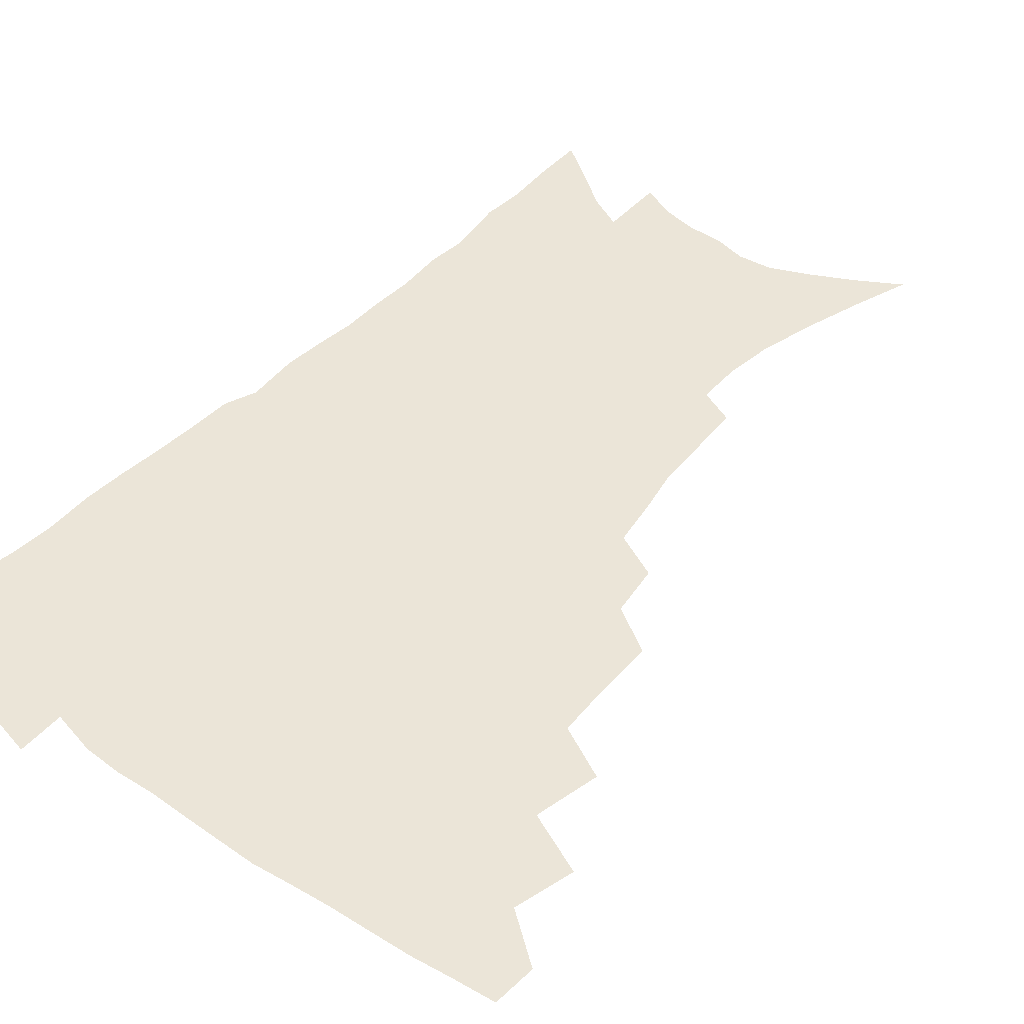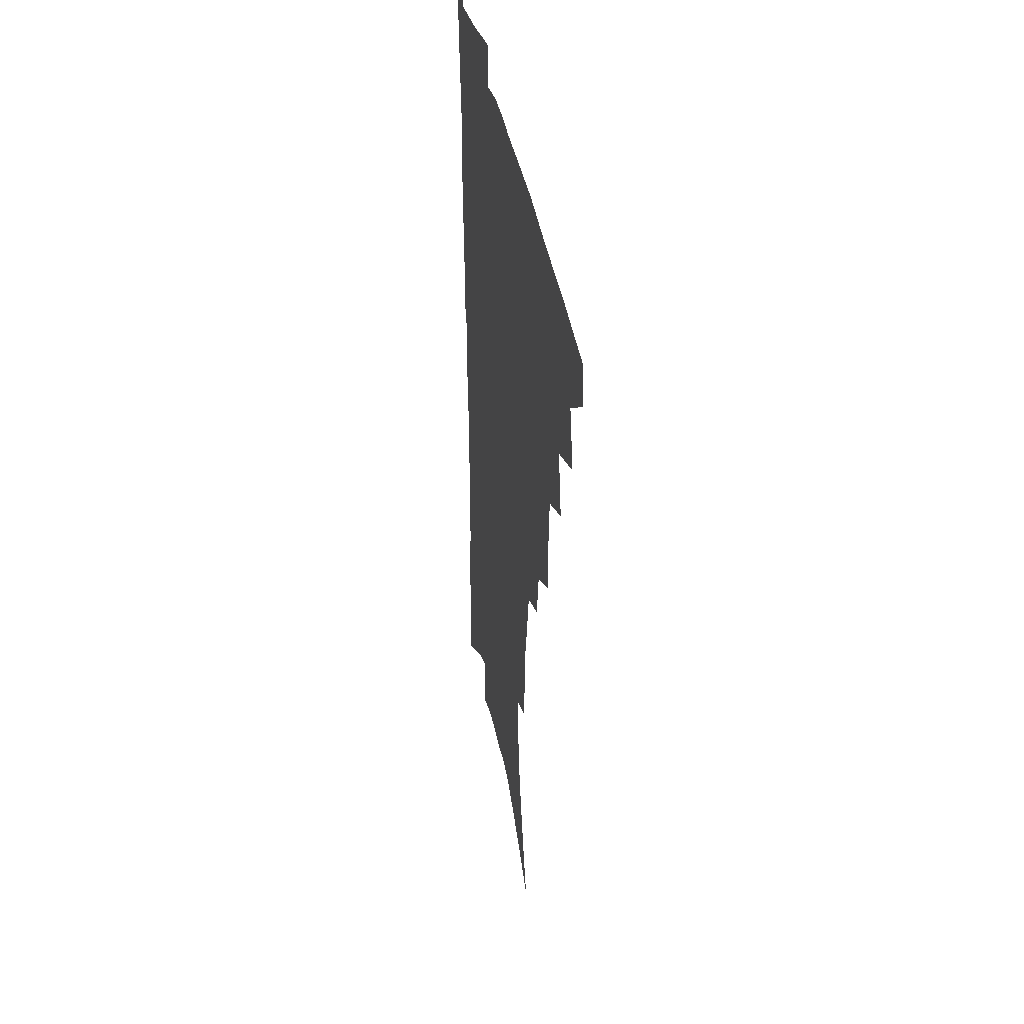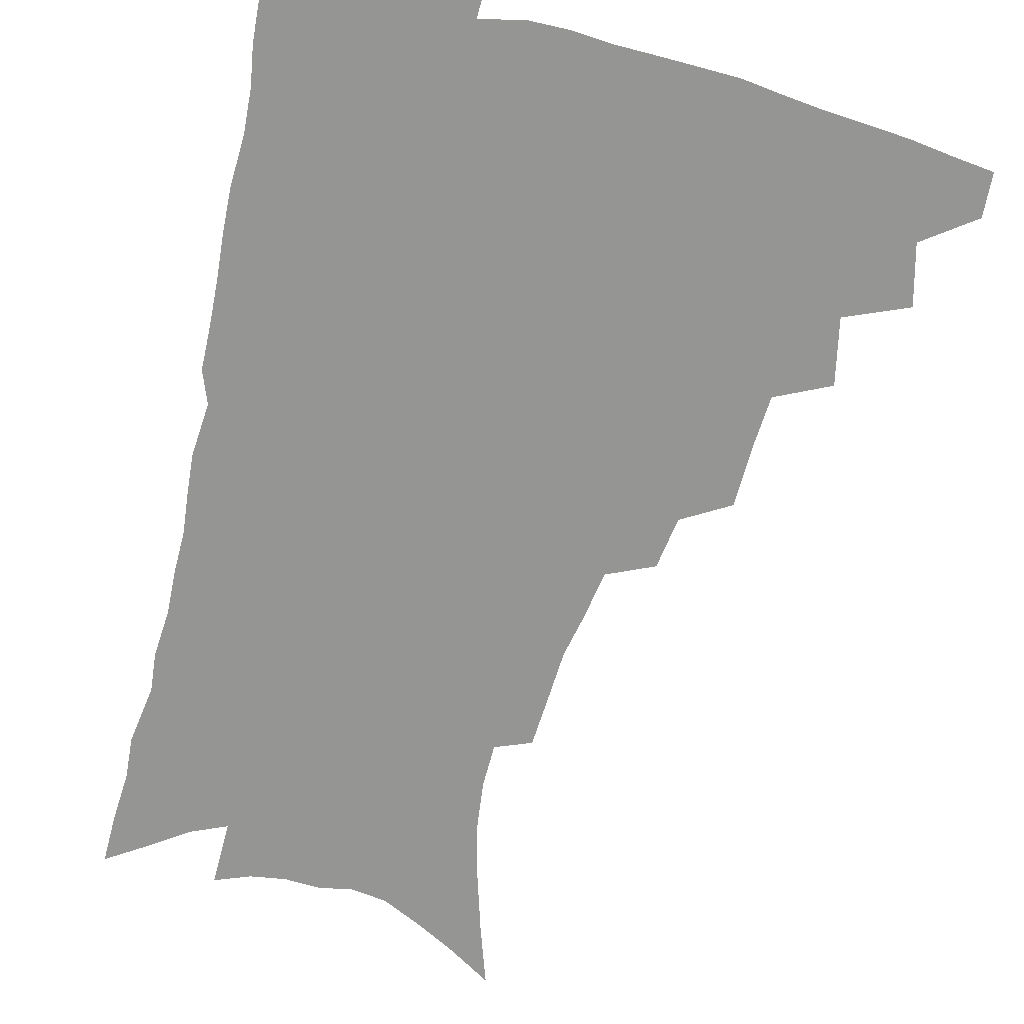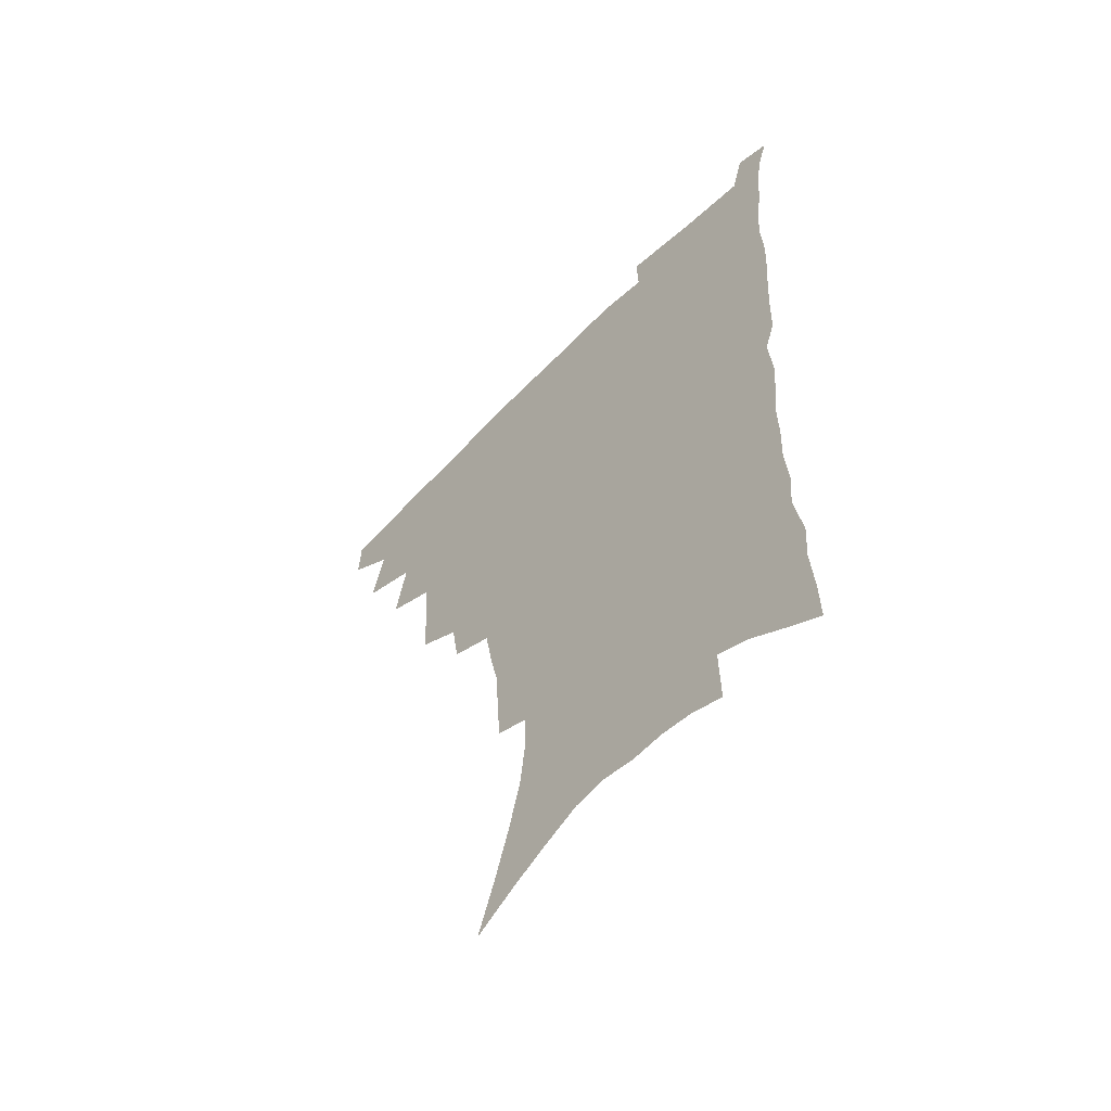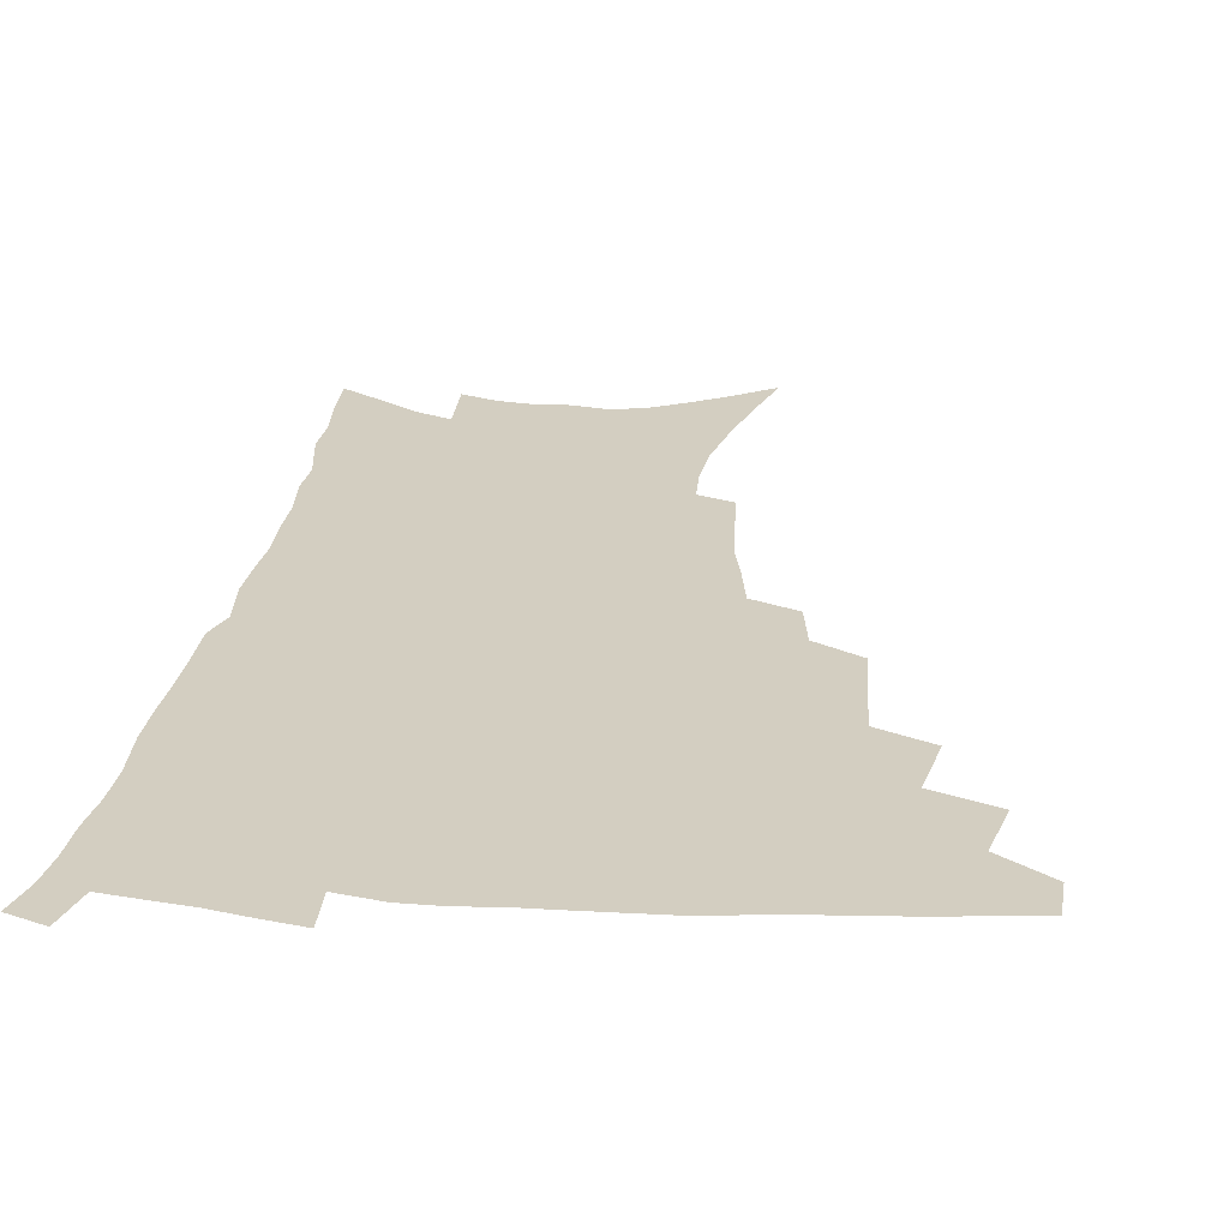
<metadata>
{"format":"obj","ext":"obj","renderer":"f3d","projection":"perspective","resolution":1024,"background":"white","views":[{"elev":46.0,"azim":-139.5,"up":"+Z"},{"elev":37.7,"azim":-100.3,"up":"+Y"},{"elev":-67.4,"azim":166.5,"up":"+Z"},{"elev":-58.9,"azim":46.1,"up":"+Y"},{"elev":25.3,"azim":-173.3,"up":"+Z"}]}
</metadata>
<code>
v 466.9 472.7 0
v 467.6 488.7 0
v 480.1 437.4 0
v 485.4 459.5 0
v 485.2 475.2 0
v 482.9 490.6 0
v 498 404.2 0
v 502.8 428.2 0
v 501.6 445 0
v 502.5 462.3 0
v 500.2 477.3 0
v 497.9 492.9 0
v 519.7 353.5 0
v 519.1 375.6 0
v 517.7 395.1 0
v 520.8 417.9 0
v 518.8 432.5 0
v 518.4 449 0
v 517.2 464 0
v 515.4 478.8 0
v 513.2 494.3 0
v 540 324.6 0
v 537 343.5 0
v 536.4 366 0
v 536.1 386.9 0
v 536.4 406.1 0
v 535.2 420.6 0
v 534.7 436.4 0
v 533.6 451.2 0
v 532.1 465.7 0
v 530.2 480.6 0
v 528.4 495.6 0
v 566 246.2 0
v 564.8 263.9 0
v 563.5 283.4 0
v 560.1 299 0
v 557 317.2 0
v 554.7 337.7 0
v 552.7 355.8 0
v 550.7 372.4 0
v 549.4 388.3 0
v 549.8 407.1 0
v 550.3 424.3 0
v 549.8 439.2 0
v 548.4 453.2 0
v 546.6 467.5 0
v 544.8 482.2 0
v 542.9 497.4 0
v 559.2 143.5 0
v 566.3 165.1 0
v 572.4 186.2 0
v 577.5 207.3 0
v 579.5 225.3 0
v 579.1 241.2 0
v 578.4 260.8 0
v 576.7 277.4 0
v 574.4 293.5 0
v 572.1 310.5 0
v 569.6 327.4 0
v 568.1 346 0
v 566.4 362.4 0
v 566.1 380.5 0
v 565.4 396.6 0
v 565 412.3 0
v 564.6 427.1 0
v 563.8 440.9 0
v 563.4 454.7 0
v 561.6 468.6 0
v 559.4 483.6 0
v 557.3 499.4 0
v 575.1 153.7 0
v 581.9 175.9 0
v 587.8 198.9 0
v 589.9 216.9 0
v 591 235.5 0
v 589.9 250.5 0
v 589.3 269.5 0
v 588.1 287.3 0
v 586.2 303.3 0
v 584.3 319.5 0
v 582.3 335.2 0
v 580.8 351.5 0
v 579.9 368.3 0
v 579.2 384 0
v 579 400.4 0
v 578.7 415.2 0
v 578 428.7 0
v 577.7 442.4 0
v 577.3 455.8 0
v 575.8 469.6 0
v 574 484.3 0
v 572.1 499.8 0
v 589.7 161.7 0
v 595.2 182.8 0
v 600.1 206.4 0
v 601.6 225.2 0
v 601.6 242 0
v 600.9 258.6 0
v 599.8 274.6 0
v 598.6 291.5 0
v 597.2 309 0
v 595.6 323.5 0
v 594.4 340.3 0
v 593.1 355.2 0
v 592.5 371.7 0
v 591.9 386.5 0
v 591.7 402.1 0
v 591.6 416.7 0
v 591.5 430.7 0
v 591 443.5 0
v 590.5 456.7 0
v 589.9 470.2 0
v 588.7 484.4 0
v 586.7 500.2 0
v 603.9 168.7 0
v 609 191.8 0
v 611.4 211.8 0
v 611.9 228.4 0
v 611.7 244.6 0
v 611 260.5 0
v 610.5 280.2 0
v 609.3 295.5 0
v 608 310.8 0
v 607.1 328.3 0
v 606 342.1 0
v 605 356.7 0
v 604.5 372.9 0
v 604.4 388.8 0
v 604.3 403.5 0
v 604.5 418 0
v 604.2 430.6 0
v 604.1 443.9 0
v 604.1 457.4 0
v 603.6 470.5 0
v 603 484.2 0
v 601.1 500.5 0
v 616.6 170.6 0
v 620.4 194 0
v 621.9 213.6 0
v 622.5 232.4 0
v 622 246.7 0
v 621.7 265.7 0
v 620.9 281.5 0
v 619.9 297.6 0
v 619.1 314 0
v 618.2 329.1 0
v 617.6 344.5 0
v 617 359.7 0
v 616.8 375.7 0
v 616.6 389.6 0
v 616.5 402.7 0
v 617 419 0
v 617.2 431.4 0
v 617.6 444.8 0
v 617.4 457.8 0
v 617 471.2 0
v 616.8 484.7 0
v 615.1 501.8 0
v 628.9 168.5 0
v 631.7 194.3 0
v 632.6 215.6 0
v 632.8 233.5 0
v 632.6 249.8 0
v 632.2 264.5 0
v 631.5 280.9 0
v 630.7 297 0
v 629.9 314 0
v 629.4 330.8 0
v 629 345 0
v 628.7 360.6 0
v 628.6 375.4 0
v 628.6 390.3 0
v 628.8 404.2 0
v 629.1 418.3 0
v 629.8 430.7 0
v 630.4 445.5 0
v 630.8 457.9 0
v 631.1 470.9 0
v 630.8 485.1 0
v 629.4 501.6 0
v 641.9 169.2 0
v 643.1 194.4 0
v 643.6 211.9 0
v 643.2 232.4 0
v 643.1 248.9 0
v 642.7 264.2 0
v 642 281.3 0
v 641.4 297.4 0
v 641 312.6 0
v 640.5 329.9 0
v 640.4 344 0
v 640.1 360.1 0
v 640.5 374.2 0
v 640.5 389.6 0
v 640.8 403.4 0
v 641.1 417.8 0
v 642.3 429.8 0
v 643 444.3 0
v 643.8 457.4 0
v 644.5 470.5 0
v 645.4 483.9 0
v 645.8 498.3 0
v 645.3 515.6 0
v 654.7 167.3 0
v 654.7 191.5 0
v 654.5 211.2 0
v 655.2 225.7 0
v 653.8 247.5 0
v 653.2 264.5 0
v 652.5 280.9 0
v 652 297.5 0
v 652.1 311 0
v 651.6 328.2 0
v 652 342.3 0
v 652.6 356 0
v 652.3 372.3 0
v 652.5 387.6 0
v 653.1 401.5 0
v 653.6 415.5 0
v 654.8 428.9 0
v 655.5 443.8 0
v 656.7 456.5 0
v 657.9 469.5 0
v 659.1 482.8 0
v 660 496.7 0
v 660.1 512.7 0
v 667.5 162.5 0
v 667 186.3 0
v 666.3 206.4 0
v 665.9 224.5 0
v 664.9 244.1 0
v 664 262.4 0
v 663.1 280 0
v 662.9 295.3 0
v 663 309.8 0
v 662.8 325.7 0
v 664 338.6 0
v 664.2 354 0
v 664.5 369 0
v 664.6 384.9 0
v 665.3 399.2 0
v 665.4 414.7 0
v 667.5 427 0
v 668.3 441.5 0
v 669.7 454.9 0
v 671.1 468 0
v 672.6 481.5 0
v 674.1 494.6 0
v 675.1 509.3 0
v 680.1 180.7 0
v 678.6 201.2 0
v 677.1 221.7 0
v 677.1 237.8 0
v 676.5 255 0
v 675.9 272 0
v 675 289.1 0
v 674.7 305.1 0
v 675.5 319.2 0
v 676.6 333 0
v 676.4 349.4 0
v 676.8 364.9 0
v 677.7 379.5 0
v 678.5 394.5 0
v 680 408.5 0
v 680.4 423.9 0
v 681.8 437.9 0
v 682.6 453.2 0
v 684.2 466.6 0
v 685.7 479.9 0
v 687.6 493.3 0
v 689.2 507.2 0
v 694.5 171 0
v 692.2 192.6 0
v 691.8 210.3 0
v 689.7 230.4 0
v 689.5 246.9 0
v 688.8 263.9 0
v 688.7 279.8 0
v 687.8 296.8 0
v 688.8 311.2 0
v 689.6 326 0
v 689.3 342.8 0
v 689.7 358.7 0
v 691.5 372.5 0
v 693.2 386.8 0
v 693.8 402.7 0
v 693.4 420 0
v 695.5 433.8 0
v 696.9 448.7 0
v 697.7 463.8 0
v 699.3 477.8 0
v 701.2 491.4 0
v 703.2 505 0
v 708.2 522.2 0
v 708.8 161.9 0
v 708.4 179.5 0
v 707.1 198.3 0
v 708 213.5 0
v 704.6 235.1 0
v 705.8 249.2 0
v 704.4 267.1 0
v 704.9 282.2 0
v 704.6 298.5 0
v 706 312.8 0
v 707.1 328 0
v 705.4 347.4 0
v 709.7 359.2 0
v 710.1 375.7 0
v 710.7 392 0
v 711.9 408.1 0
v 712.6 424.4 0
v 711.6 443.3 0
v 712.5 459.2 0
v 714.7 473.5 0
v 715.6 488.9 0
v 717.6 502.8 0
v 721.9 516.8 0
f 4 5 1
f 1 5 2
f 5 6 2
f 8 9 3
f 3 9 4
f 9 10 4
f 4 10 5
f 10 11 5
f 5 11 6
f 11 12 6
f 15 16 7
f 7 16 8
f 16 17 8
f 8 17 9
f 17 18 9
f 9 18 10
f 18 19 10
f 10 19 11
f 19 20 11
f 11 20 12
f 20 21 12
f 23 24 13
f 13 24 14
f 24 25 14
f 14 25 15
f 25 26 15
f 15 26 16
f 26 27 16
f 16 27 17
f 27 28 17
f 17 28 18
f 28 29 18
f 18 29 19
f 29 30 19
f 19 30 20
f 30 31 20
f 20 31 21
f 31 32 21
f 37 38 22
f 22 38 23
f 38 39 23
f 23 39 24
f 39 40 24
f 24 40 25
f 40 41 25
f 25 41 26
f 41 42 26
f 26 42 27
f 42 43 27
f 27 43 28
f 43 44 28
f 28 44 29
f 44 45 29
f 29 45 30
f 45 46 30
f 30 46 31
f 46 47 31
f 31 47 32
f 47 48 32
f 54 55 33
f 33 55 34
f 55 56 34
f 34 56 35
f 56 57 35
f 35 57 36
f 57 58 36
f 36 58 37
f 58 59 37
f 37 59 38
f 59 60 38
f 38 60 39
f 60 61 39
f 39 61 40
f 61 62 40
f 40 62 41
f 62 63 41
f 41 63 42
f 63 64 42
f 42 64 43
f 64 65 43
f 43 65 44
f 65 66 44
f 44 66 45
f 66 67 45
f 45 67 46
f 67 68 46
f 46 68 47
f 68 69 47
f 47 69 48
f 69 70 48
f 49 71 50
f 71 72 50
f 50 72 51
f 72 73 51
f 51 73 52
f 73 74 52
f 52 74 53
f 74 75 53
f 53 75 54
f 75 76 54
f 54 76 55
f 76 77 55
f 55 77 56
f 77 78 56
f 56 78 57
f 78 79 57
f 57 79 58
f 79 80 58
f 58 80 59
f 80 81 59
f 59 81 60
f 81 82 60
f 60 82 61
f 82 83 61
f 61 83 62
f 83 84 62
f 62 84 63
f 84 85 63
f 63 85 64
f 85 86 64
f 64 86 65
f 86 87 65
f 65 87 66
f 87 88 66
f 66 88 67
f 88 89 67
f 67 89 68
f 89 90 68
f 68 90 69
f 90 91 69
f 69 91 70
f 91 92 70
f 71 93 72
f 93 94 72
f 72 94 73
f 94 95 73
f 73 95 74
f 95 96 74
f 74 96 75
f 96 97 75
f 75 97 76
f 97 98 76
f 76 98 77
f 98 99 77
f 77 99 78
f 99 100 78
f 78 100 79
f 100 101 79
f 79 101 80
f 101 102 80
f 80 102 81
f 102 103 81
f 81 103 82
f 103 104 82
f 82 104 83
f 104 105 83
f 83 105 84
f 105 106 84
f 84 106 85
f 106 107 85
f 85 107 86
f 107 108 86
f 86 108 87
f 108 109 87
f 87 109 88
f 109 110 88
f 88 110 89
f 110 111 89
f 89 111 90
f 111 112 90
f 90 112 91
f 112 113 91
f 91 113 92
f 113 114 92
f 93 115 94
f 115 116 94
f 94 116 95
f 116 117 95
f 95 117 96
f 117 118 96
f 96 118 97
f 118 119 97
f 97 119 98
f 119 120 98
f 98 120 99
f 120 121 99
f 99 121 100
f 121 122 100
f 100 122 101
f 122 123 101
f 101 123 102
f 123 124 102
f 102 124 103
f 124 125 103
f 103 125 104
f 125 126 104
f 104 126 105
f 126 127 105
f 105 127 106
f 127 128 106
f 106 128 107
f 128 129 107
f 107 129 108
f 129 130 108
f 108 130 109
f 130 131 109
f 109 131 110
f 131 132 110
f 110 132 111
f 132 133 111
f 111 133 112
f 133 134 112
f 112 134 113
f 134 135 113
f 113 135 114
f 135 136 114
f 115 137 116
f 137 138 116
f 116 138 117
f 138 139 117
f 117 139 118
f 139 140 118
f 118 140 119
f 140 141 119
f 119 141 120
f 141 142 120
f 120 142 121
f 142 143 121
f 121 143 122
f 143 144 122
f 122 144 123
f 144 145 123
f 123 145 124
f 145 146 124
f 124 146 125
f 146 147 125
f 125 147 126
f 147 148 126
f 126 148 127
f 148 149 127
f 127 149 128
f 149 150 128
f 128 150 129
f 150 151 129
f 129 151 130
f 151 152 130
f 130 152 131
f 152 153 131
f 131 153 132
f 153 154 132
f 132 154 133
f 154 155 133
f 133 155 134
f 155 156 134
f 134 156 135
f 156 157 135
f 135 157 136
f 157 158 136
f 137 159 138
f 159 160 138
f 138 160 139
f 160 161 139
f 139 161 140
f 161 162 140
f 140 162 141
f 162 163 141
f 141 163 142
f 163 164 142
f 142 164 143
f 164 165 143
f 143 165 144
f 165 166 144
f 144 166 145
f 166 167 145
f 145 167 146
f 167 168 146
f 146 168 147
f 168 169 147
f 147 169 148
f 169 170 148
f 148 170 149
f 170 171 149
f 149 171 150
f 171 172 150
f 150 172 151
f 172 173 151
f 151 173 152
f 173 174 152
f 152 174 153
f 174 175 153
f 153 175 154
f 175 176 154
f 154 176 155
f 176 177 155
f 155 177 156
f 177 178 156
f 156 178 157
f 178 179 157
f 157 179 158
f 179 180 158
f 159 181 160
f 181 182 160
f 160 182 161
f 182 183 161
f 161 183 162
f 183 184 162
f 162 184 163
f 184 185 163
f 163 185 164
f 185 186 164
f 164 186 165
f 186 187 165
f 165 187 166
f 187 188 166
f 166 188 167
f 188 189 167
f 167 189 168
f 189 190 168
f 168 190 169
f 190 191 169
f 169 191 170
f 191 192 170
f 170 192 171
f 192 193 171
f 171 193 172
f 193 194 172
f 172 194 173
f 194 195 173
f 173 195 174
f 195 196 174
f 174 196 175
f 196 197 175
f 175 197 176
f 197 198 176
f 176 198 177
f 198 199 177
f 177 199 178
f 199 200 178
f 178 200 179
f 200 201 179
f 179 201 180
f 201 202 180
f 181 204 182
f 204 205 182
f 182 205 183
f 205 206 183
f 183 206 184
f 206 207 184
f 184 207 185
f 207 208 185
f 185 208 186
f 208 209 186
f 186 209 187
f 209 210 187
f 187 210 188
f 210 211 188
f 188 211 189
f 211 212 189
f 189 212 190
f 212 213 190
f 190 213 191
f 213 214 191
f 191 214 192
f 214 215 192
f 192 215 193
f 215 216 193
f 193 216 194
f 216 217 194
f 194 217 195
f 217 218 195
f 195 218 196
f 218 219 196
f 196 219 197
f 219 220 197
f 197 220 198
f 220 221 198
f 198 221 199
f 221 222 199
f 199 222 200
f 222 223 200
f 200 223 201
f 223 224 201
f 201 224 202
f 224 225 202
f 202 225 203
f 225 226 203
f 204 227 205
f 227 228 205
f 205 228 206
f 228 229 206
f 206 229 207
f 229 230 207
f 207 230 208
f 230 231 208
f 208 231 209
f 231 232 209
f 209 232 210
f 232 233 210
f 210 233 211
f 233 234 211
f 211 234 212
f 234 235 212
f 212 235 213
f 235 236 213
f 213 236 214
f 236 237 214
f 214 237 215
f 237 238 215
f 215 238 216
f 238 239 216
f 216 239 217
f 239 240 217
f 217 240 218
f 240 241 218
f 218 241 219
f 241 242 219
f 219 242 220
f 242 243 220
f 220 243 221
f 243 244 221
f 221 244 222
f 244 245 222
f 222 245 223
f 245 246 223
f 223 246 224
f 246 247 224
f 224 247 225
f 247 248 225
f 225 248 226
f 248 249 226
f 228 250 229
f 250 251 229
f 229 251 230
f 251 252 230
f 230 252 231
f 252 253 231
f 231 253 232
f 253 254 232
f 232 254 233
f 254 255 233
f 233 255 234
f 255 256 234
f 234 256 235
f 256 257 235
f 235 257 236
f 257 258 236
f 236 258 237
f 258 259 237
f 237 259 238
f 259 260 238
f 238 260 239
f 260 261 239
f 239 261 240
f 261 262 240
f 240 262 241
f 262 263 241
f 241 263 242
f 263 264 242
f 242 264 243
f 264 265 243
f 243 265 244
f 265 266 244
f 244 266 245
f 266 267 245
f 245 267 246
f 267 268 246
f 246 268 247
f 268 269 247
f 247 269 248
f 269 270 248
f 248 270 249
f 270 271 249
f 250 272 251
f 272 273 251
f 251 273 252
f 273 274 252
f 252 274 253
f 274 275 253
f 253 275 254
f 275 276 254
f 254 276 255
f 276 277 255
f 255 277 256
f 277 278 256
f 256 278 257
f 278 279 257
f 257 279 258
f 279 280 258
f 258 280 259
f 280 281 259
f 259 281 260
f 281 282 260
f 260 282 261
f 282 283 261
f 261 283 262
f 283 284 262
f 262 284 263
f 284 285 263
f 263 285 264
f 285 286 264
f 264 286 265
f 286 287 265
f 265 287 266
f 287 288 266
f 266 288 267
f 288 289 267
f 267 289 268
f 289 290 268
f 268 290 269
f 290 291 269
f 269 291 270
f 291 292 270
f 270 292 271
f 292 293 271
f 272 295 273
f 295 296 273
f 273 296 274
f 296 297 274
f 274 297 275
f 297 298 275
f 275 298 276
f 298 299 276
f 276 299 277
f 299 300 277
f 277 300 278
f 300 301 278
f 278 301 279
f 301 302 279
f 279 302 280
f 302 303 280
f 280 303 281
f 303 304 281
f 281 304 282
f 304 305 282
f 282 305 283
f 305 306 283
f 283 306 284
f 306 307 284
f 284 307 285
f 307 308 285
f 285 308 286
f 308 309 286
f 286 309 287
f 309 310 287
f 287 310 288
f 310 311 288
f 288 311 289
f 311 312 289
f 289 312 290
f 312 313 290
f 290 313 291
f 313 314 291
f 291 314 292
f 314 315 292
f 292 315 293
f 315 316 293
f 293 316 294
f 316 317 294

</code>
